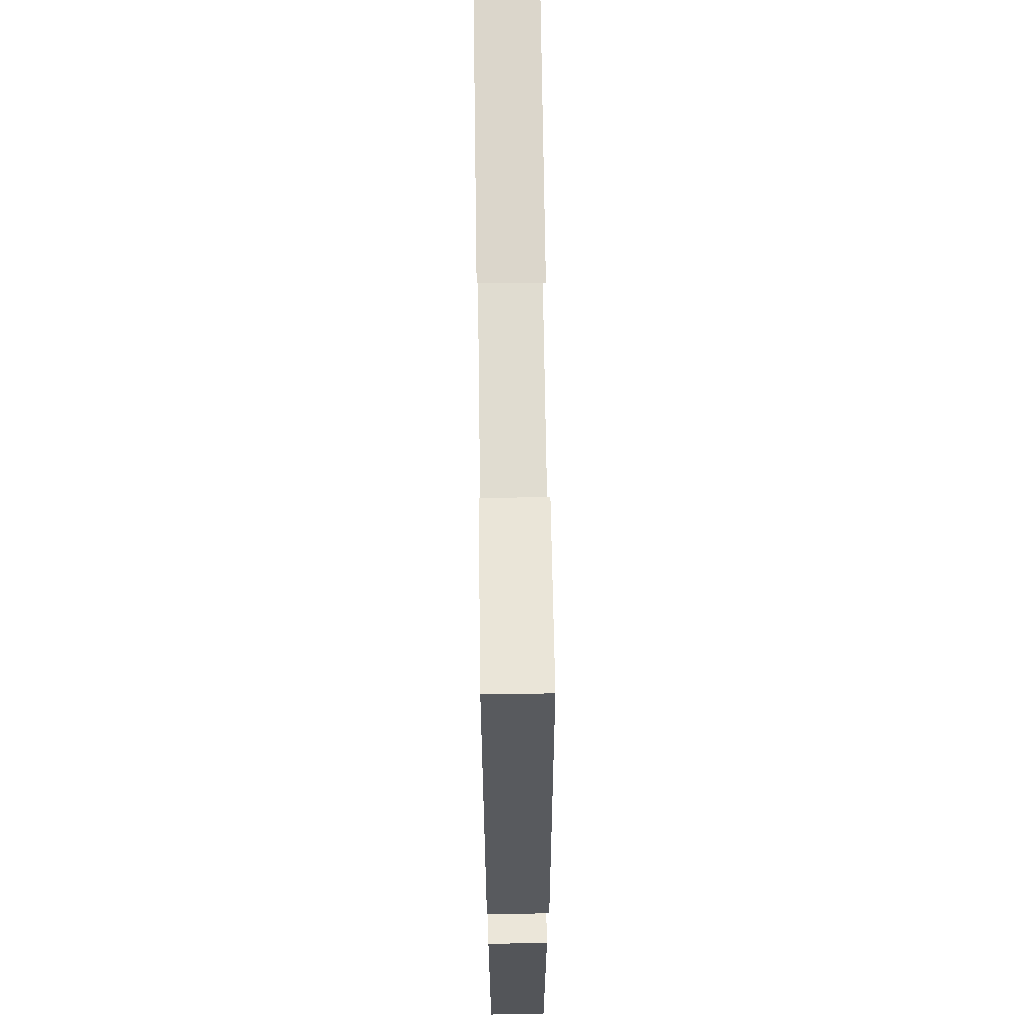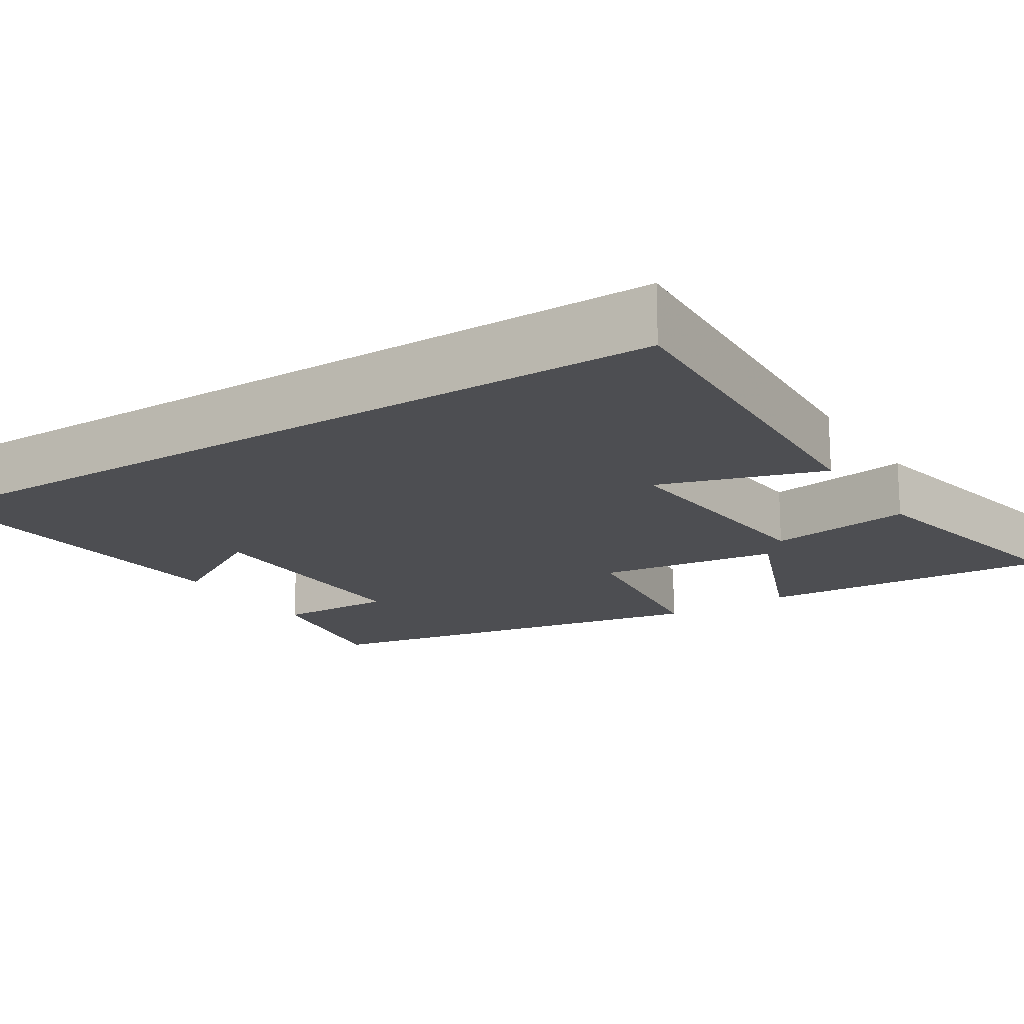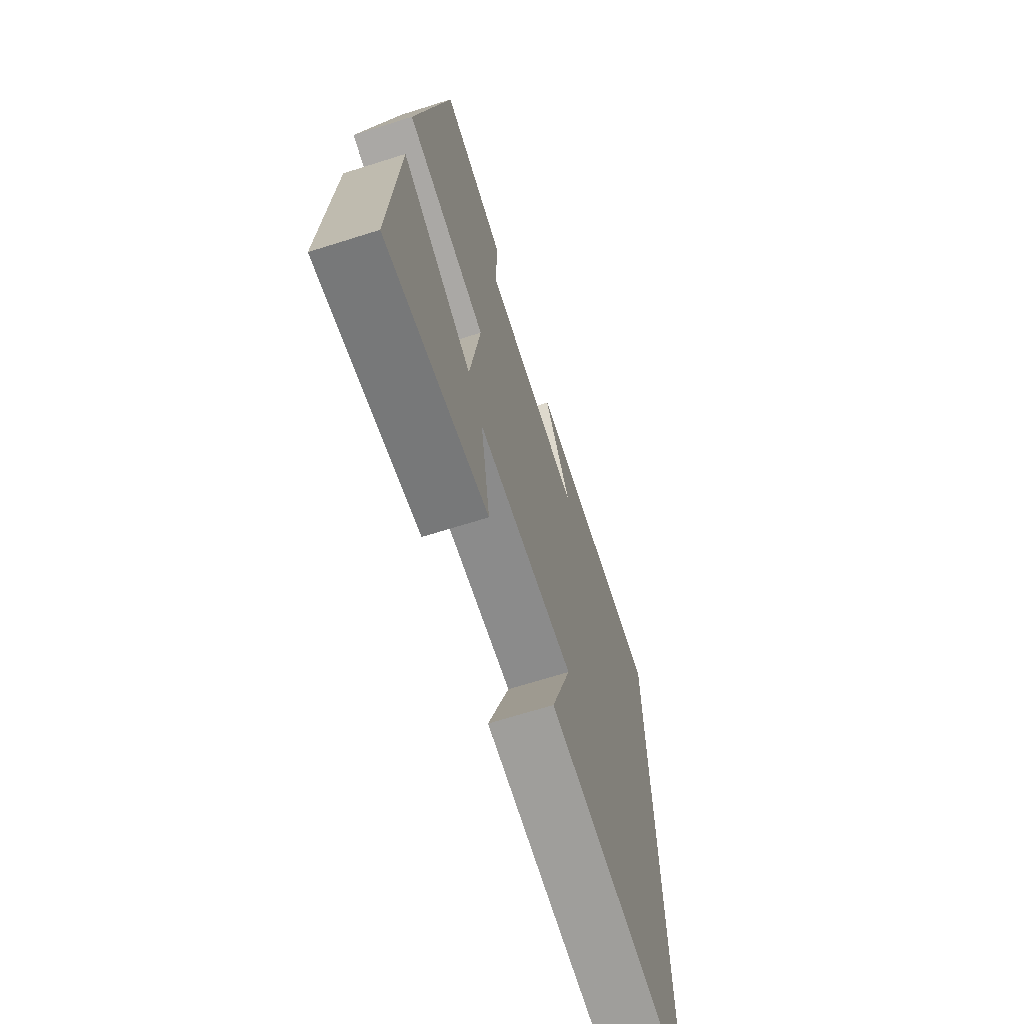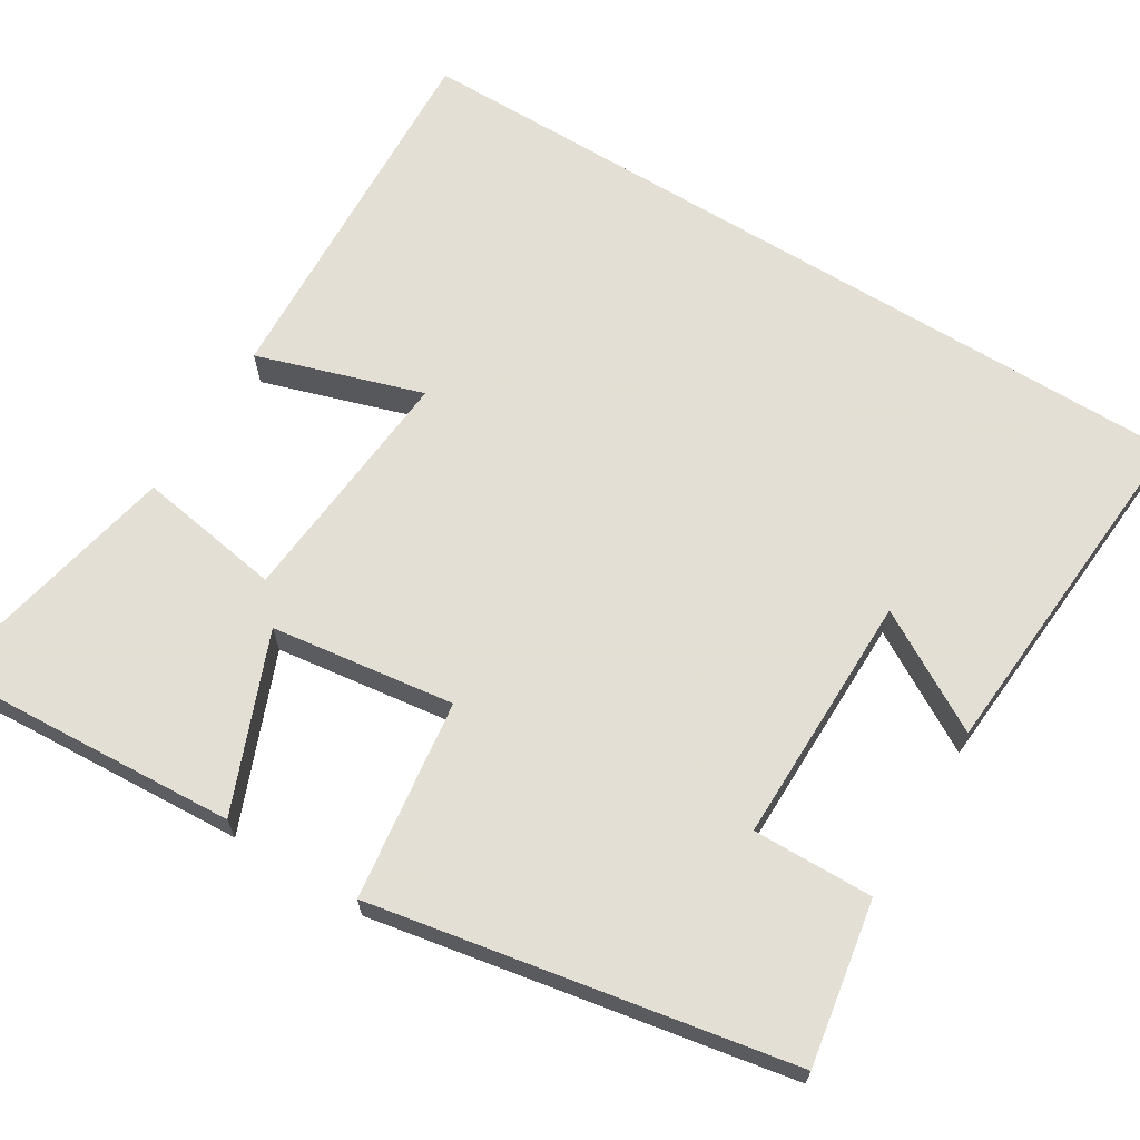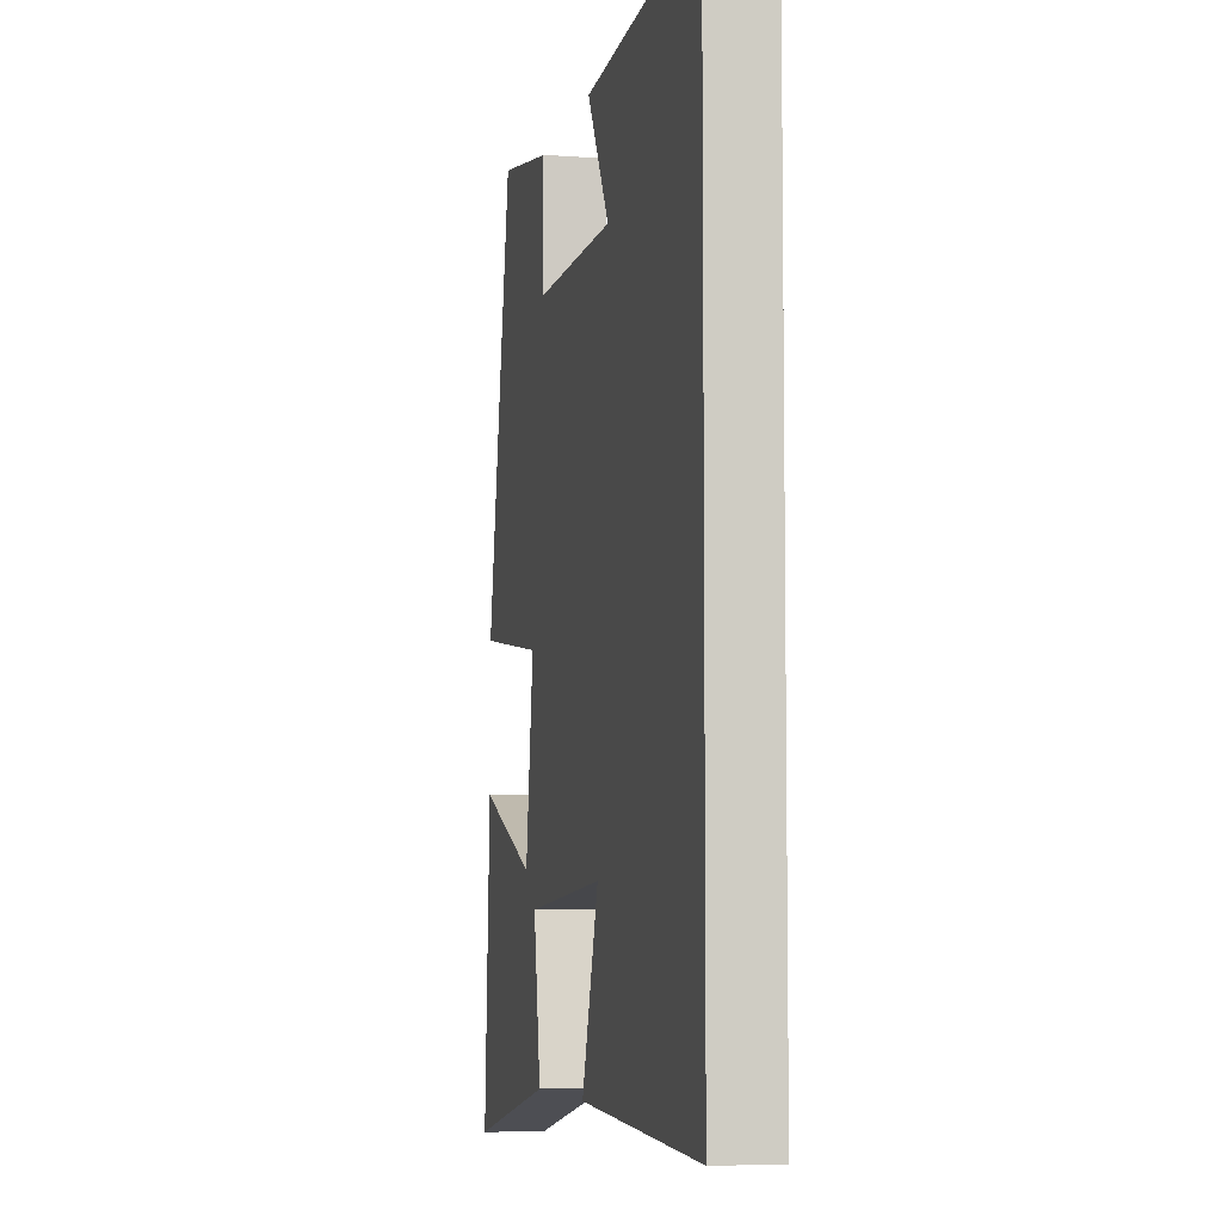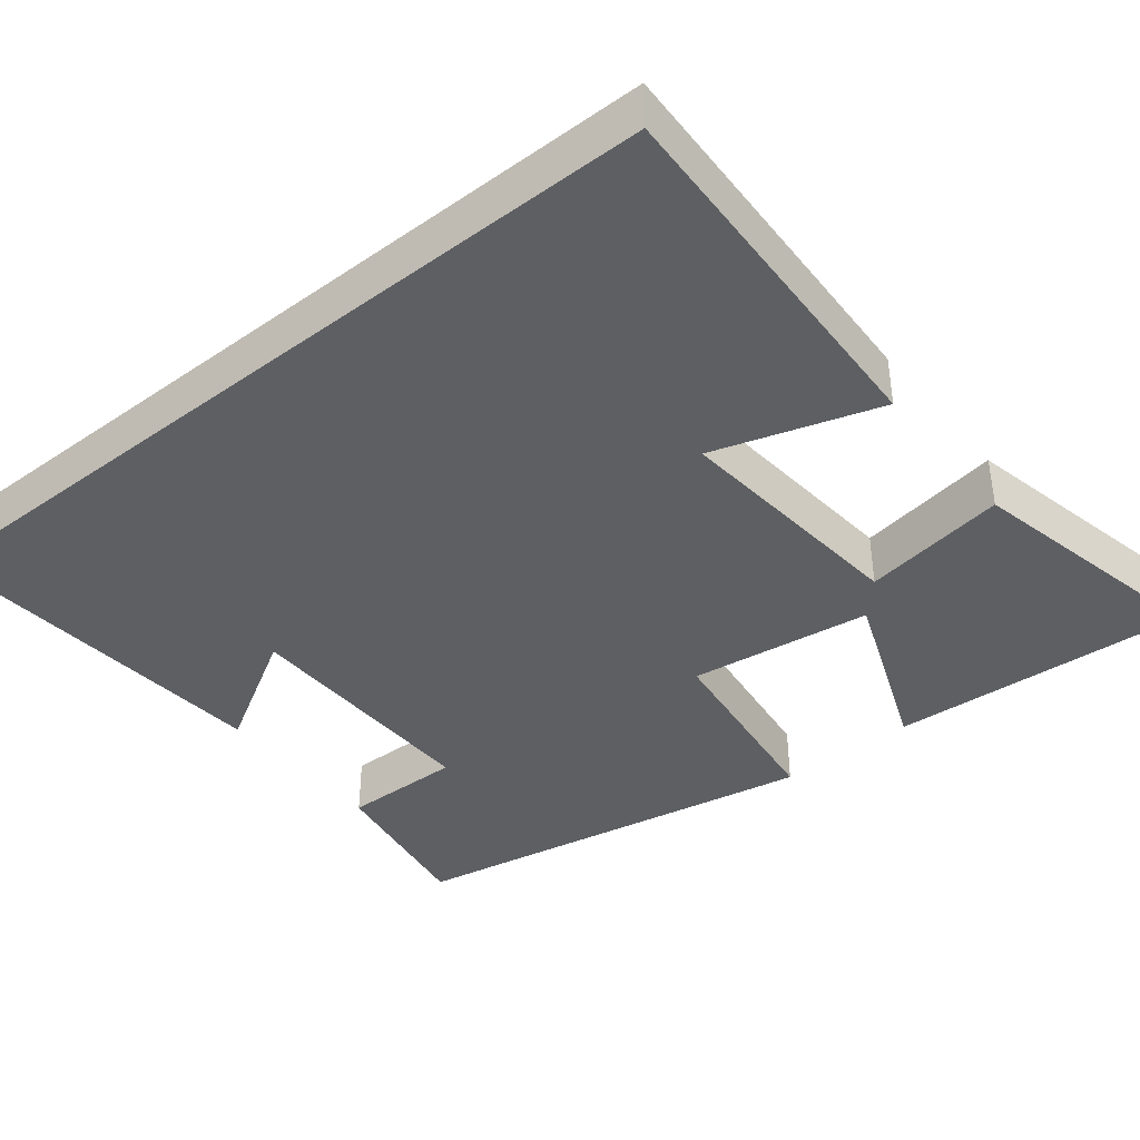
<metadata>
{"format":"obj","ext":"obj","renderer":"f3d","projection":"perspective","resolution":1024,"background":"white","views":[{"elev":69.4,"azim":-90.8,"up":"+Z"},{"elev":-17.1,"azim":122.7,"up":"+Y"},{"elev":-68.2,"azim":-72.5,"up":"+Z"},{"elev":66.3,"azim":-58.4,"up":"+Y"},{"elev":-6.2,"azim":77.4,"up":"+Z"},{"elev":-40.0,"azim":129.0,"up":"+Y"}]}
</metadata>
<code>
v -0.523 0.07 -0.567
v -0.5 0.07 -0.179
v -0.275 0.07 -0.27
v -0.243 0.07 -0.034
v -0.5 0.07 0.001
v -0.4 0.07 0.537
v -0.19 0.07 0.5
v -0.193 0.07 0.345
v 0.131 0.07 0.347
v 0.042 0.07 0.5
v 0.5 0.07 0.533
v 0.5 0.07 -0.524
v 0.018 0.07 -0.5
v 0.086 0.07 -0.287
v -0.228 0.07 -0.313
v -0.198 0.07 -0.5
v -0.523 0 -0.567
v -0.5 0 -0.179
v -0.275 0 -0.27
v -0.243 0 -0.034
v -0.5 0 0.001
v -0.4 0 0.537
v -0.19 0 0.5
v -0.193 0 0.345
v 0.131 0 0.347
v 0.042 0 0.5
v 0.5 0 0.533
v 0.5 0 -0.524
v 0.018 0 -0.5
v 0.086 0 -0.287
v -0.228 0 -0.313
v -0.198 0 -0.5
f 15 16 1 2
f 11 12 13 14
f 9 10 11
f 9 11 14 15
f 5 6 7 8
f 4 5 8 9
f 3 4 9 15
f 2 3 15
f 18 17 32 31
f 30 29 28 27
f 27 26 25
f 31 30 27 25
f 24 23 22 21
f 25 24 21 20
f 31 25 20 19
f 31 19 18
f 1 17 18 2
f 2 18 19 3
f 3 19 20 4
f 4 20 21 5
f 5 21 22 6
f 6 22 23 7
f 7 23 24 8
f 8 24 25 9
f 9 25 26 10
f 10 26 27 11
f 11 27 28 12
f 12 28 29 13
f 13 29 30 14
f 14 30 31 15
f 15 31 32 16
f 16 32 17 1

</code>
